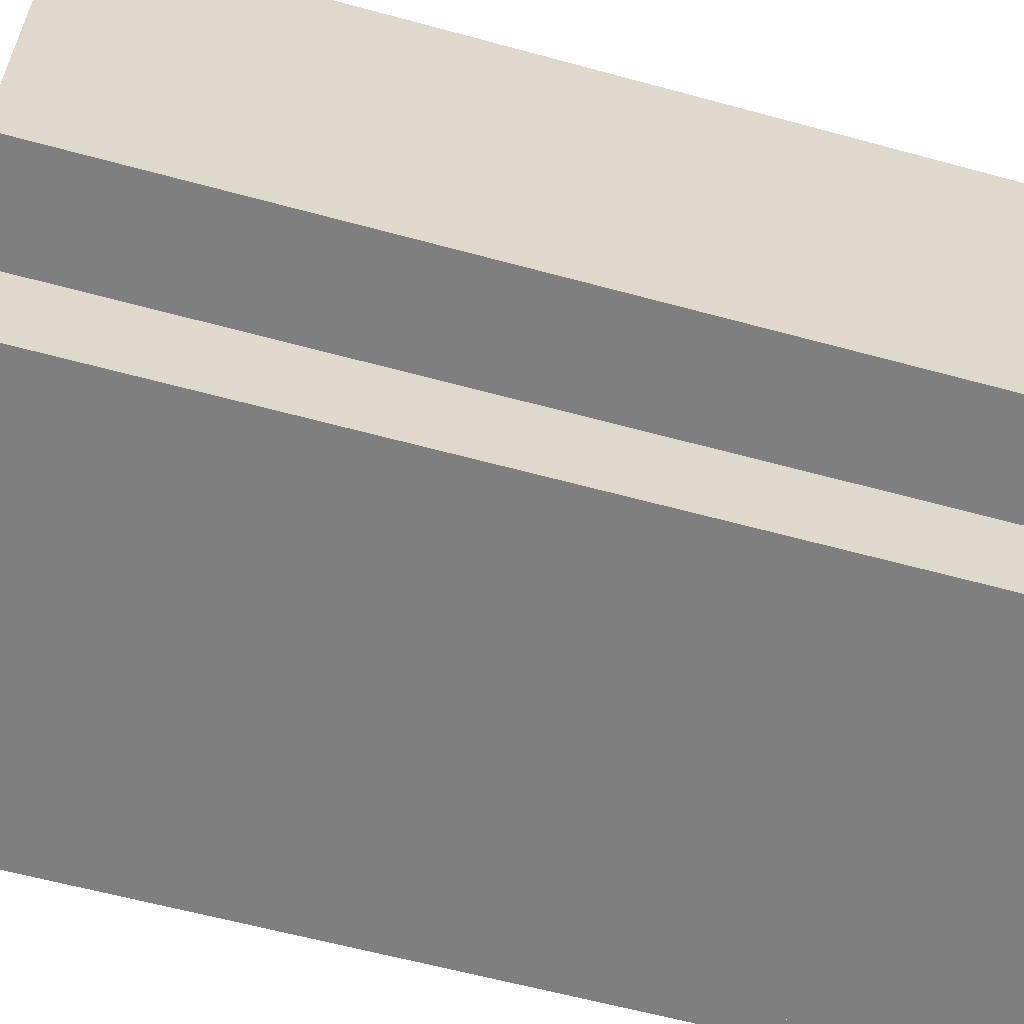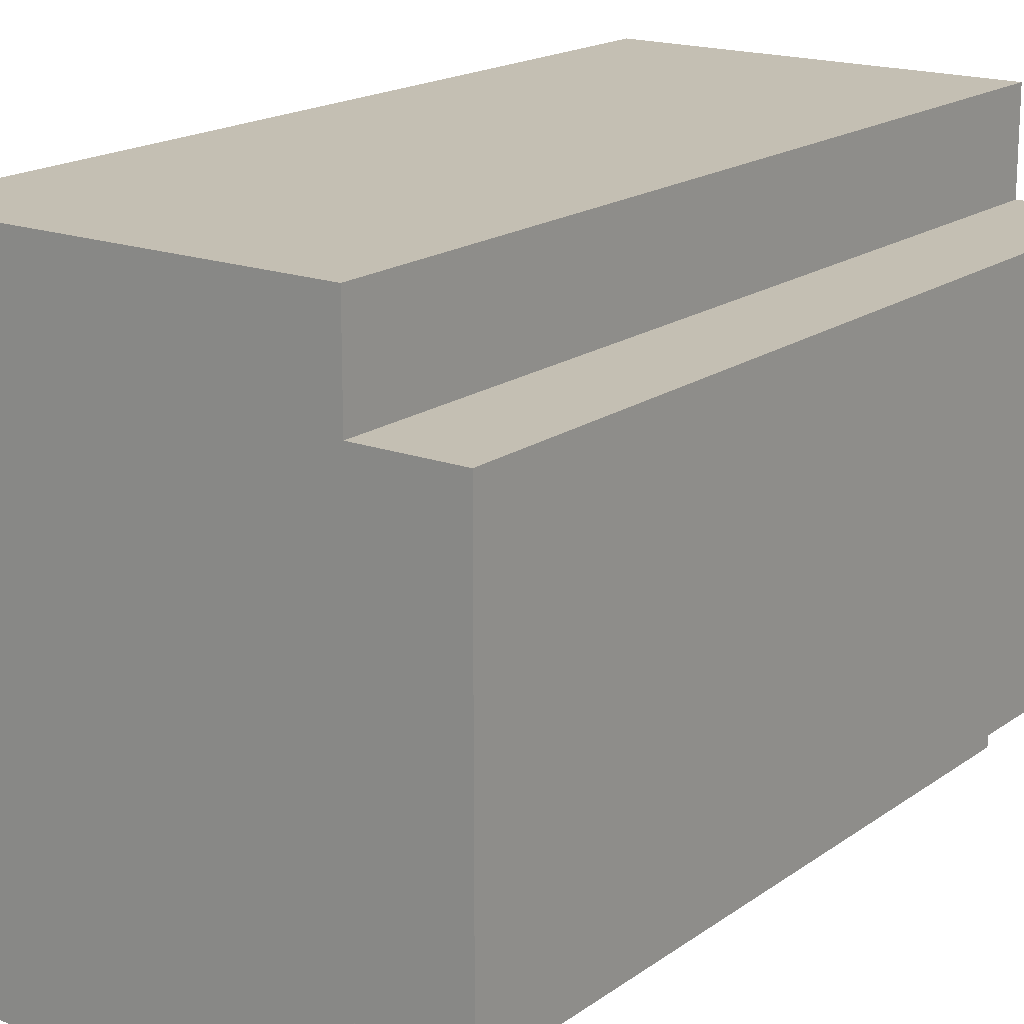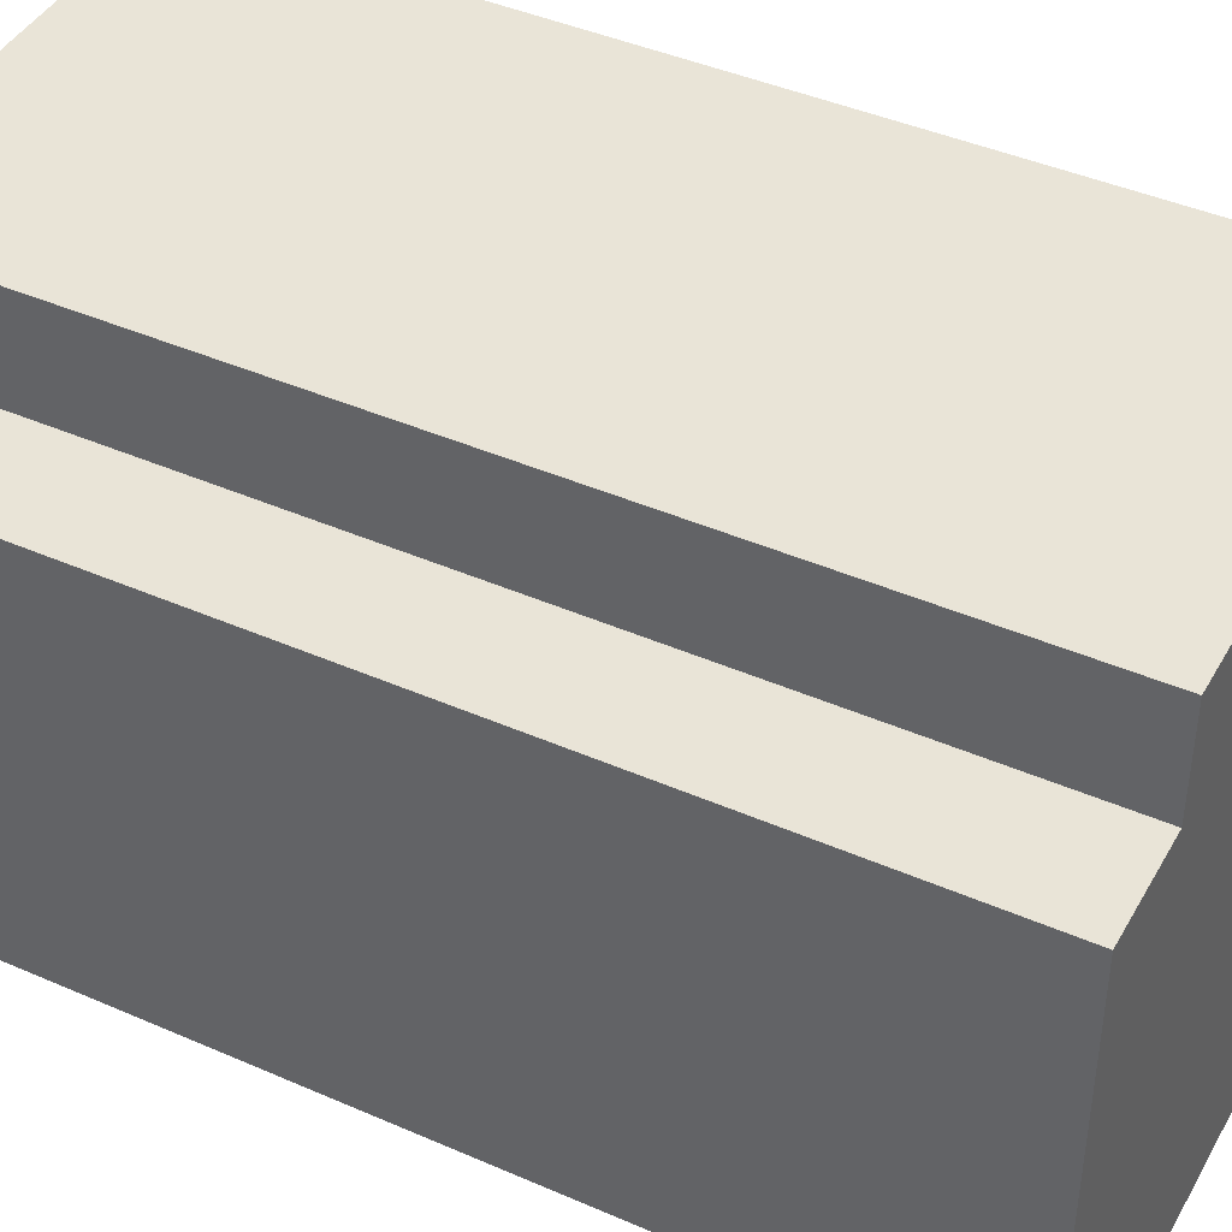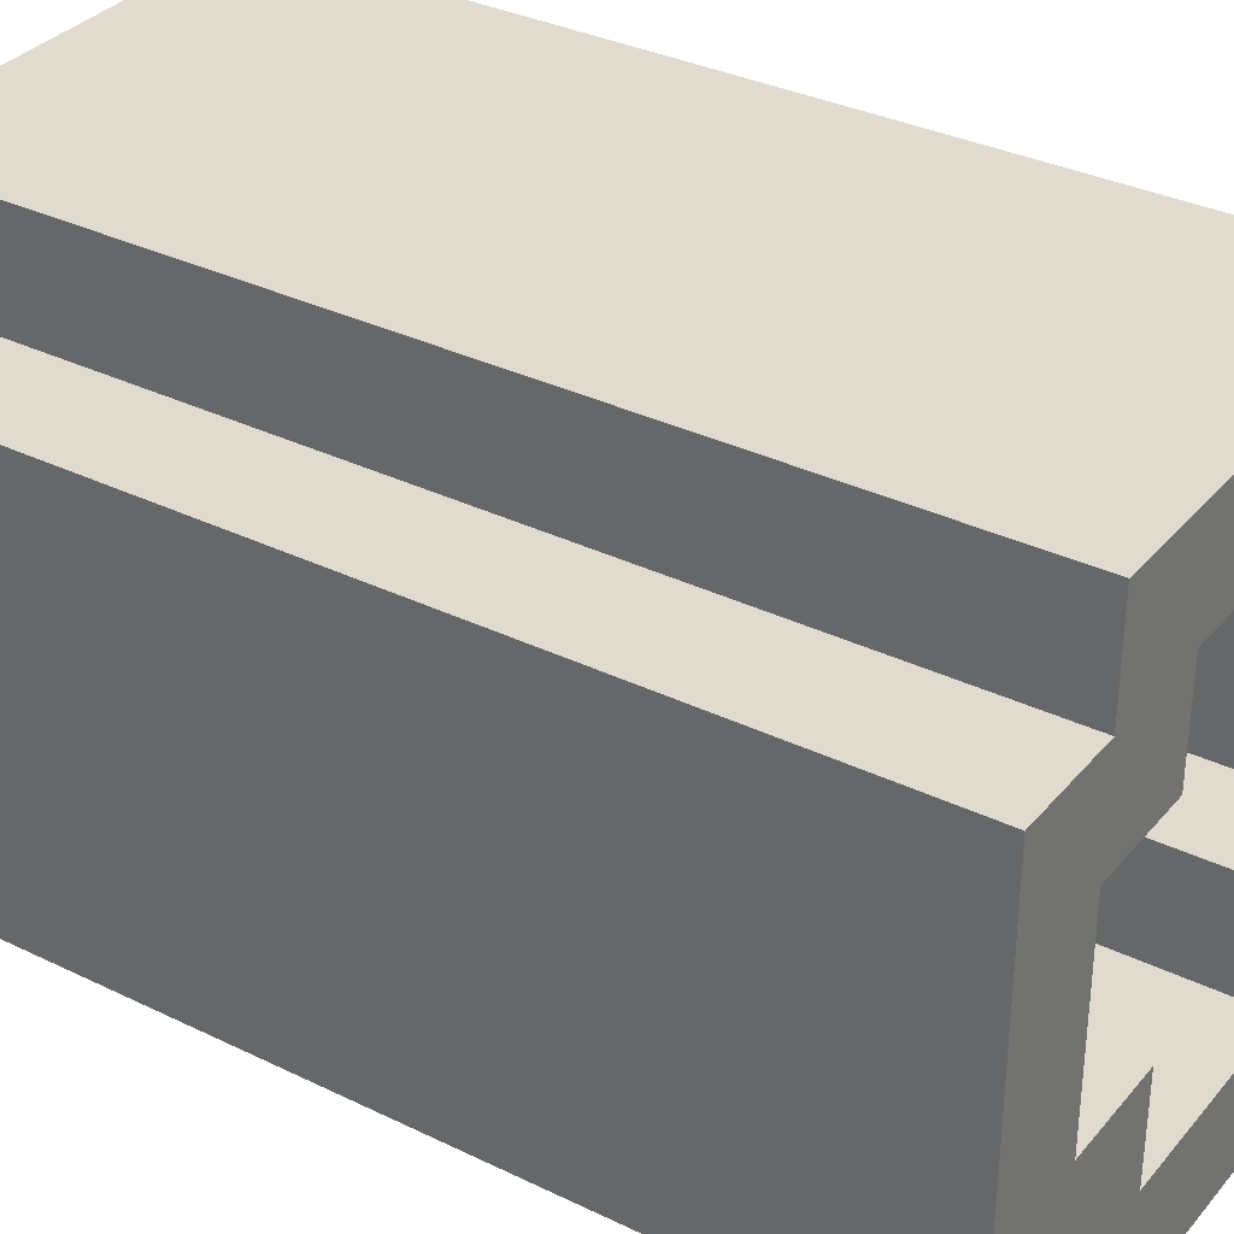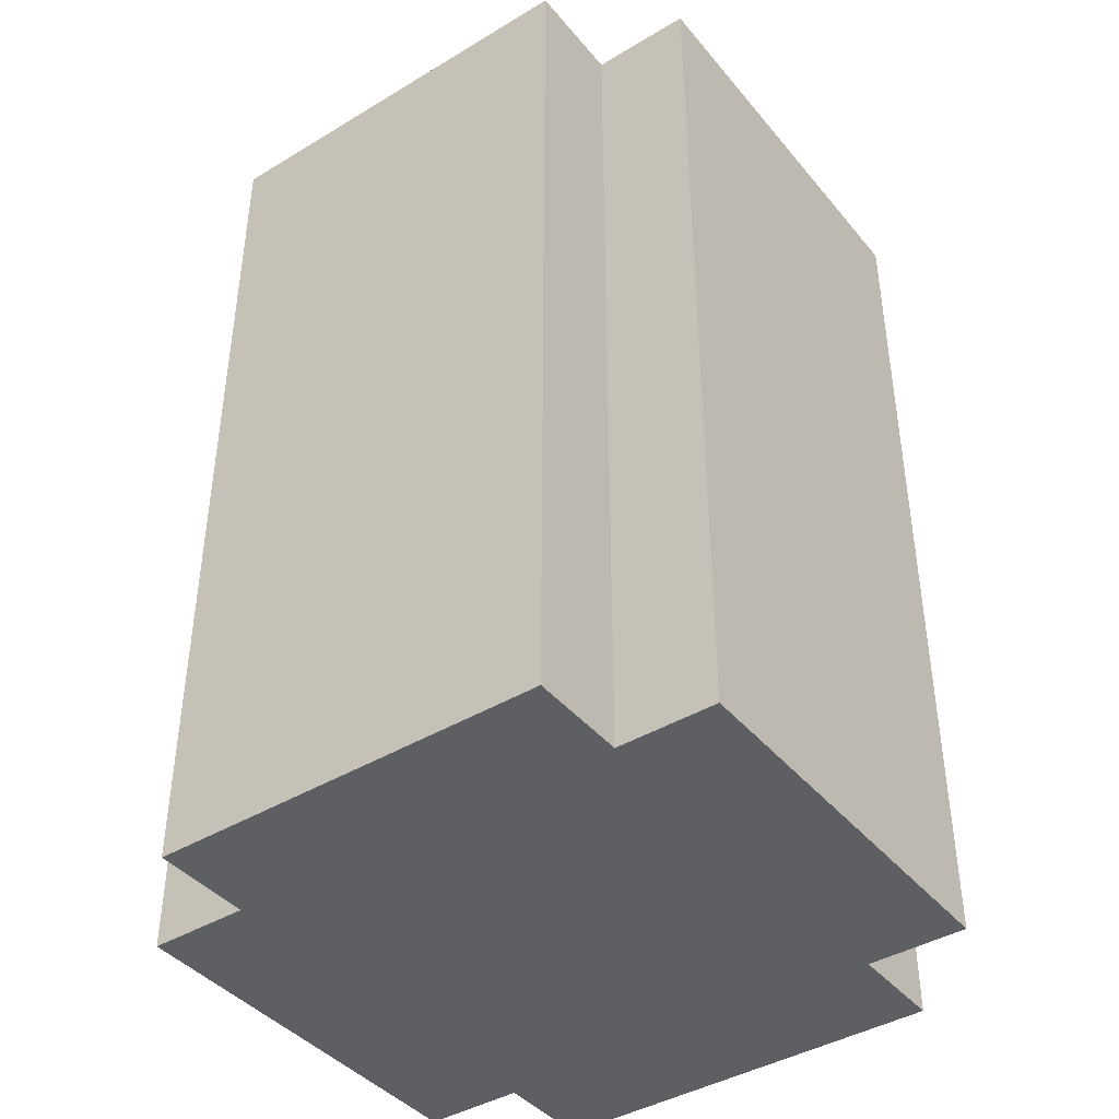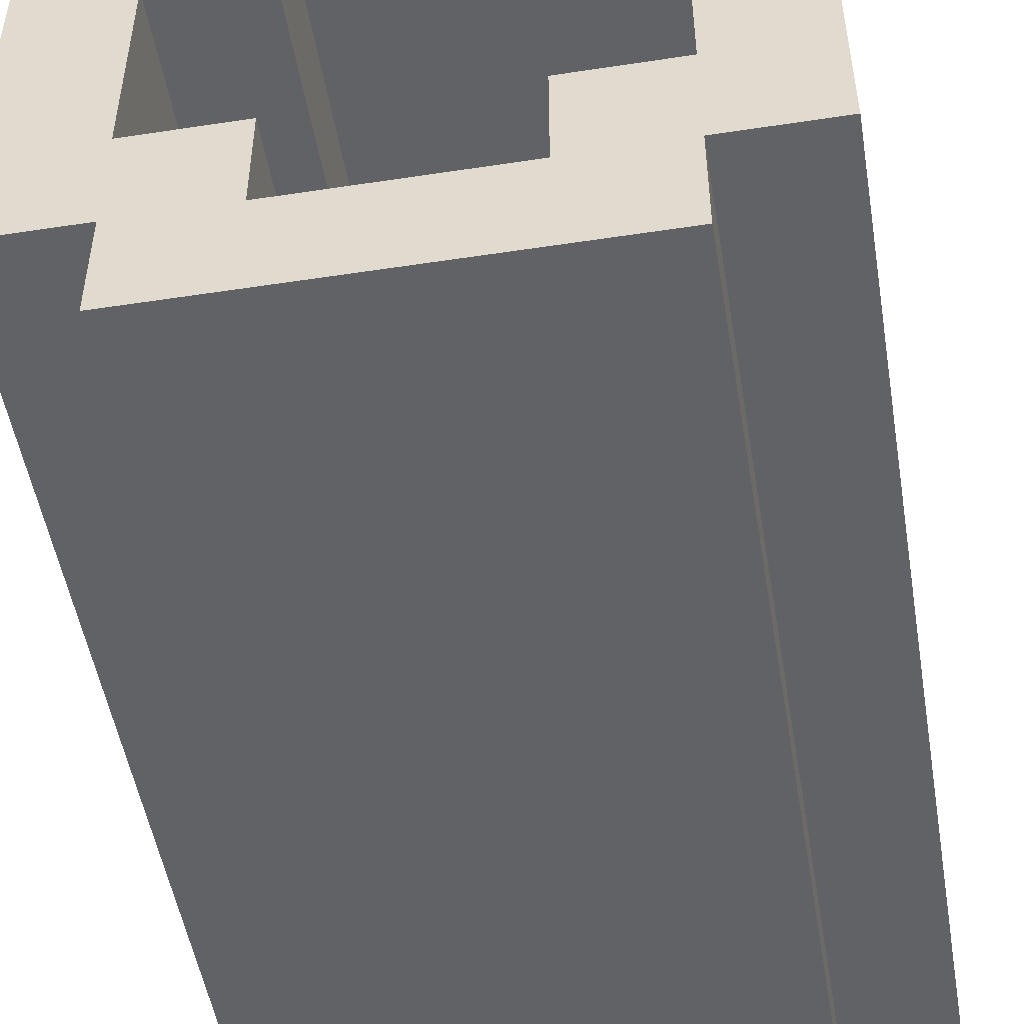
<metadata>
{"format":"obj","ext":"obj","renderer":"f3d","projection":"perspective","resolution":1024,"background":"white","views":[{"elev":-59.9,"azim":-105.7,"up":"+Z"},{"elev":17.7,"azim":36.2,"up":"+Z"},{"elev":42.8,"azim":-62.5,"up":"+Z"},{"elev":33.6,"azim":123.6,"up":"+Z"},{"elev":-41.6,"azim":36.0,"up":"+Y"},{"elev":-50.5,"azim":-170.5,"up":"+Z"}]}
</metadata>
<code>
o
v -0.3 1.5 0.2
v -0.3 1.5 0
v -0.3 1.5 -0.2
v -0.3 1.6 0.2
v -0.3 1.6 0.1
v -0.3 1.7 0.1
v -0.3 1.7 0
v -0.3 1.7 -0.1
v -0.3 1.8 0.1
v -0.3 1.8 0
v -0.3 1.8 -0.1
v -0.3 1.9 0.1
v -0.3 1.9 0
v -0.3 1.9 -0.1
v -0.3 2 0.1
v -0.3 2 0
v -0.3 2 -0.1
v -0.3 2.1 0.1
v -0.3 2.1 0
v -0.3 2.1 -0.1
v -0.3 2.2 0
v -0.3 2.2 -0.1
v -0.3 2.4 0.2
v -0.3 2.4 -0.2
v -0.2 1.5 0.3
v -0.2 1.5 0.2
v -0.2 1.5 -0.2
v -0.2 1.5 -0.3
v -0.2 1.6 0.2
v -0.2 2.4 0.3
v -0.2 2.4 0.2
v -0.2 2.4 -0.2
v -0.2 2.4 -0.3
v 0.1 1.6 0.2
v 0.1 1.6 0.1
v 0.1 1.6 -0.1
v 0.1 1.6 -0.2
v 0.1 2 0.2
v 0.1 2 -0.2
v 0.1 2.1 0.2
v 0.1 2.1 -0.2
v 0.1 2.4 0.2
v 0.1 2.4 0.1
v 0.1 2.4 -0.1
v 0.1 2.4 -0.2
v 0.2 1.6 0.1
v 0.2 1.6 -0.1
v 0.2 1.9 0.1
v 0.2 1.9 0
v 0.2 2 0.1
v 0.2 2 0
v 0.2 2 -0.1
v 0.2 2.1 0.1
v 0.2 2.1 0
v 0.2 2.1 -0.1
v 0.2 2.2 0.1
v 0.2 2.2 0
v 0.2 2.4 0.1
v 0.2 2.4 -0.1
v -0.2 1.6 0.1
v -0.2 1.6 0
v -0.2 1.6 -0.1
v -0.2 1.7 0.1
v -0.2 1.7 0
v -0.2 1.7 -0.1
v -0.2 1.8 0.1
v -0.2 1.8 0
v -0.2 1.8 -0.1
v -0.2 1.9 0.1
v -0.2 1.9 0
v -0.2 1.9 -0.1
v -0.2 2 0.1
v -0.2 2 0
v -0.2 2 -0.1
v -0.2 2.1 0.1
v -0.2 2.1 0
v -0.2 2.1 -0.1
v -0.2 2.2 0
v -0.2 2.2 -0.1
v -0.2 2.4 0.1
v -0.2 2.4 -0.1
v -0.1 1.6 0.2
v -0.1 1.6 0.1
v -0.1 1.6 -0.1
v -0.1 1.6 -0.2
v -0.1 1.9 0.2
v -0.1 1.9 -0.2
v -0.1 2 0.2
v -0.1 2 -0.2
v -0.1 2.1 0.2
v -0.1 2.1 -0.2
v -0.1 2.2 0.2
v -0.1 2.2 -0.2
v -0.1 2.4 0.2
v -0.1 2.4 0.1
v -0.1 2.4 -0.1
v -0.1 2.4 -0.2
v 0.2 1.5 0.3
v 0.2 1.5 0.2
v 0.2 1.5 -0.2
v 0.2 1.5 -0.3
v 0.2 2.4 0.3
v 0.2 2.4 0.2
v 0.2 2.4 -0.2
v 0.2 2.4 -0.3
v 0.3 1.5 0.2
v 0.3 1.5 -0.2
v 0.3 1.9 0.1
v 0.3 1.9 0
v 0.3 2 0.1
v 0.3 2 0
v 0.3 2 -0.1
v 0.3 2.1 0.1
v 0.3 2.1 0
v 0.3 2.1 -0.1
v 0.3 2.2 0.1
v 0.3 2.2 0
v 0.3 2.4 0.2
v 0.3 2.4 -0.2
v -0.2 1.5 0.3
v -0.2 2.4 0.3
v -0.1 1.9 0.3
v -0.1 2 0.3
v -0.1 2.1 0.3
v -0.1 2.2 0.3
v 0 1.9 0.3
v 0 2 0.3
v 0 2.1 0.3
v 0 2.2 0.3
v 0.1 2 0.3
v 0.1 2.1 0.3
v 0.2 1.5 0.3
v 0.2 2.4 0.3
v -0.3 1.5 0.2
v -0.3 1.6 0.2
v -0.3 2.4 0.2
v -0.2 1.5 0.2
v -0.2 1.6 0.2
v -0.2 2.4 0.2
v 0.2 1.5 0.2
v 0.2 2.4 0.2
v 0.3 1.5 0.2
v 0.3 2.4 0.2
v -0.2 1.6 -0.1
v -0.2 1.7 -0.1
v -0.2 1.8 -0.1
v -0.2 1.9 -0.1
v -0.2 2 -0.1
v -0.2 2.1 -0.1
v -0.2 2.2 -0.1
v -0.2 2.4 -0.1
v -0.1 1.6 -0.1
v -0.1 2.4 -0.1
v 0.1 1.6 -0.1
v 0.1 2.4 -0.1
v 0.2 1.6 -0.1
v 0.2 2 -0.1
v 0.2 2.1 -0.1
v 0.2 2.4 -0.1
v -0.1 1.6 -0.2
v -0.1 1.9 -0.2
v -0.1 2 -0.2
v -0.1 2.1 -0.2
v -0.1 2.2 -0.2
v -0.1 2.4 -0.2
v 0 1.9 -0.2
v 0 2 -0.2
v 0 2.1 -0.2
v 0 2.2 -0.2
v 0.1 1.6 -0.2
v 0.1 2 -0.2
v 0.1 2.1 -0.2
v 0.1 2.4 -0.2
v -0.1 1.6 0.2
v -0.1 1.9 0.2
v -0.1 2 0.2
v -0.1 2.1 0.2
v -0.1 2.2 0.2
v -0.1 2.4 0.2
v 0 1.9 0.2
v 0 2 0.2
v 0 2.1 0.2
v 0 2.2 0.2
v 0.1 1.6 0.2
v 0.1 2 0.2
v 0.1 2.1 0.2
v 0.1 2.4 0.2
v -0.2 1.6 0.1
v -0.2 1.7 0.1
v -0.2 1.8 0.1
v -0.2 1.9 0.1
v -0.2 2 0.1
v -0.2 2.1 0.1
v -0.2 2.4 0.1
v -0.1 1.6 0.1
v -0.1 2.4 0.1
v 0.1 1.6 0.1
v 0.1 2.4 0.1
v 0.2 1.6 0.1
v 0.2 1.9 0.1
v 0.2 2 0.1
v 0.2 2.1 0.1
v 0.2 2.2 0.1
v 0.2 2.4 0.1
v -0.3 1.5 -0.2
v -0.3 2.4 -0.2
v -0.2 1.5 -0.2
v -0.2 2.4 -0.2
v 0.2 1.5 -0.2
v 0.2 2.4 -0.2
v 0.3 1.5 -0.2
v 0.3 2.4 -0.2
v -0.2 1.5 -0.3
v -0.2 2.4 -0.3
v -0.1 1.9 -0.3
v -0.1 2 -0.3
v -0.1 2.1 -0.3
v -0.1 2.2 -0.3
v 0 1.9 -0.3
v 0 2 -0.3
v 0 2.1 -0.3
v 0 2.2 -0.3
v 0.1 2 -0.3
v 0.1 2.1 -0.3
v 0.2 1.5 -0.3
v 0.2 2.4 -0.3
v -0.2 1.5 0.3
v 0.2 1.5 0.3
v -0.3 1.5 0.2
v -0.2 1.5 0.2
v 0.2 1.5 0.2
v 0.3 1.5 0.2
v -0.3 1.5 0
v -0.2 1.5 0
v -0.3 1.5 -0.2
v -0.2 1.5 -0.2
v 0.2 1.5 -0.2
v 0.3 1.5 -0.2
v -0.2 1.5 -0.3
v 0.2 1.5 -0.3
v -0.1 1.6 0.2
v 0.1 1.6 0.2
v -0.2 1.6 0.1
v -0.1 1.6 0.1
v 0.1 1.6 0.1
v 0.2 1.6 0.1
v -0.2 1.6 0
v -0.2 1.6 -0.1
v -0.1 1.6 -0.1
v 0.1 1.6 -0.1
v 0.2 1.6 -0.1
v -0.1 1.6 -0.2
v 0.1 1.6 -0.2
v -0.2 2.4 0.3
v 0.2 2.4 0.3
v -0.3 2.4 0.2
v -0.2 2.4 0.2
v -0.1 2.4 0.2
v 0.1 2.4 0.2
v 0.2 2.4 0.2
v 0.3 2.4 0.2
v -0.2 2.4 0.1
v -0.1 2.4 0.1
v 0.1 2.4 0.1
v 0.2 2.4 0.1
v -0.2 2.4 -0.1
v -0.1 2.4 -0.1
v 0.1 2.4 -0.1
v 0.2 2.4 -0.1
v -0.3 2.4 -0.2
v -0.2 2.4 -0.2
v -0.1 2.4 -0.2
v 0.1 2.4 -0.2
v 0.2 2.4 -0.2
v 0.3 2.4 -0.2
v -0.2 2.4 -0.3
v 0.2 2.4 -0.3
f 4 2 1
f 5 2 4
f 6 5 4
f 6 2 5
f 7 3 2
f 7 2 6
f 8 3 7
f 9 6 4
f 9 7 6
f 10 8 7
f 10 7 9
f 11 3 8
f 11 8 10
f 12 10 9
f 12 9 4
f 13 11 10
f 13 10 12
f 14 3 11
f 14 11 13
f 15 13 12
f 15 12 4
f 16 14 13
f 16 13 15
f 17 3 14
f 17 14 16
f 18 16 15
f 18 15 4
f 19 17 16
f 19 16 18
f 20 3 17
f 20 17 19
f 21 19 18
f 21 20 19
f 22 3 20
f 22 20 21
f 23 21 18
f 23 18 4
f 23 22 21
f 24 3 22
f 24 22 23
f 29 26 25
f 30 29 25
f 31 29 30
f 32 28 27
f 33 28 32
f 38 35 34
f 39 37 36
f 40 35 38
f 41 39 36
f 42 35 40
f 43 35 42
f 44 41 36
f 45 41 44
f 48 47 46
f 49 47 48
f 50 49 48
f 51 47 49
f 51 49 50
f 52 47 51
f 53 51 50
f 54 52 51
f 54 51 53
f 55 52 54
f 56 54 53
f 57 55 54
f 57 54 56
f 58 57 56
f 59 55 57
f 59 57 58
f 60 61 63
f 61 62 64
f 63 61 64
f 64 62 65
f 63 64 66
f 64 65 67
f 66 64 67
f 67 65 68
f 66 67 69
f 67 68 70
f 69 67 70
f 70 68 71
f 69 70 72
f 70 71 73
f 72 70 73
f 73 71 74
f 72 73 75
f 73 74 76
f 75 73 76
f 76 74 77
f 75 76 78
f 76 77 78
f 78 77 79
f 75 78 80
f 78 79 80
f 80 79 81
f 82 83 86
f 84 85 87
f 86 83 88
f 84 87 89
f 88 83 90
f 84 89 91
f 90 83 92
f 84 91 93
f 92 83 94
f 94 83 95
f 84 93 96
f 96 93 97
f 98 99 102
f 102 99 103
f 100 101 104
f 104 101 105
f 106 107 108
f 108 107 109
f 106 108 110
f 108 109 110
f 109 107 111
f 110 109 111
f 111 107 112
f 106 110 113
f 110 111 113
f 111 112 114
f 113 111 114
f 112 107 115
f 114 112 115
f 113 114 116
f 106 113 116
f 114 115 117
f 116 114 117
f 106 116 118
f 116 117 118
f 115 107 119
f 118 117 119
f 117 115 119
f 122 121 120
f 123 121 122
f 124 121 123
f 125 121 124
f 126 122 120
f 126 123 122
f 127 124 123
f 127 123 126
f 128 125 124
f 128 124 127
f 129 121 125
f 129 125 128
f 130 128 127
f 130 127 126
f 131 129 128
f 131 128 130
f 132 130 126
f 132 126 120
f 132 131 130
f 133 121 129
f 133 131 132
f 133 129 131
f 137 135 134
f 138 136 135
f 138 135 137
f 139 136 138
f 142 141 140
f 143 141 142
f 152 145 144
f 152 151 150
f 152 150 149
f 152 149 148
f 152 148 147
f 152 147 146
f 152 146 145
f 153 151 152
f 156 155 154
f 157 155 156
f 158 155 157
f 159 155 158
f 166 161 160
f 166 162 161
f 167 163 162
f 167 162 166
f 168 164 163
f 168 163 167
f 169 165 164
f 169 164 168
f 170 167 166
f 170 166 160
f 171 168 167
f 171 167 170
f 172 169 168
f 172 168 171
f 173 165 169
f 173 169 172
f 174 175 180
f 175 176 180
f 176 177 181
f 180 176 181
f 177 178 182
f 181 177 182
f 178 179 183
f 182 178 183
f 180 181 184
f 174 180 184
f 181 182 185
f 184 181 185
f 182 183 186
f 185 182 186
f 183 179 187
f 186 183 187
f 188 189 195
f 193 194 195
f 192 193 195
f 191 192 195
f 190 191 195
f 189 190 195
f 195 194 196
f 197 198 199
f 199 198 200
f 200 198 201
f 201 198 202
f 202 198 203
f 203 198 204
f 205 206 207
f 207 206 208
f 209 210 211
f 211 210 212
f 213 214 215
f 215 214 216
f 216 214 217
f 217 214 218
f 213 215 219
f 215 216 219
f 216 217 220
f 219 216 220
f 217 218 221
f 220 217 221
f 218 214 222
f 221 218 222
f 220 221 223
f 219 220 223
f 221 222 224
f 223 221 224
f 219 223 225
f 213 219 225
f 223 224 225
f 222 214 226
f 225 224 226
f 224 222 226
f 230 228 227
f 231 228 230
f 233 230 229
f 234 232 231
f 234 230 233
f 234 231 230
f 235 234 233
f 236 232 234
f 236 234 235
f 237 232 236
f 238 232 237
f 239 237 236
f 240 237 239
f 241 242 244
f 244 242 245
f 243 244 247
f 245 246 247
f 244 245 247
f 247 246 248
f 248 246 249
f 249 246 250
f 250 246 251
f 249 250 252
f 252 250 253
f 254 255 257
f 257 255 258
f 258 255 259
f 259 255 260
f 256 257 262
f 257 258 262
f 262 258 263
f 260 261 264
f 259 260 264
f 264 261 265
f 256 262 266
f 265 261 269
f 266 267 270
f 256 266 270
f 270 267 271
f 271 267 272
f 268 269 273
f 269 261 274
f 273 269 274
f 274 261 275
f 271 272 276
f 272 273 276
f 273 274 276
f 276 274 277

</code>
